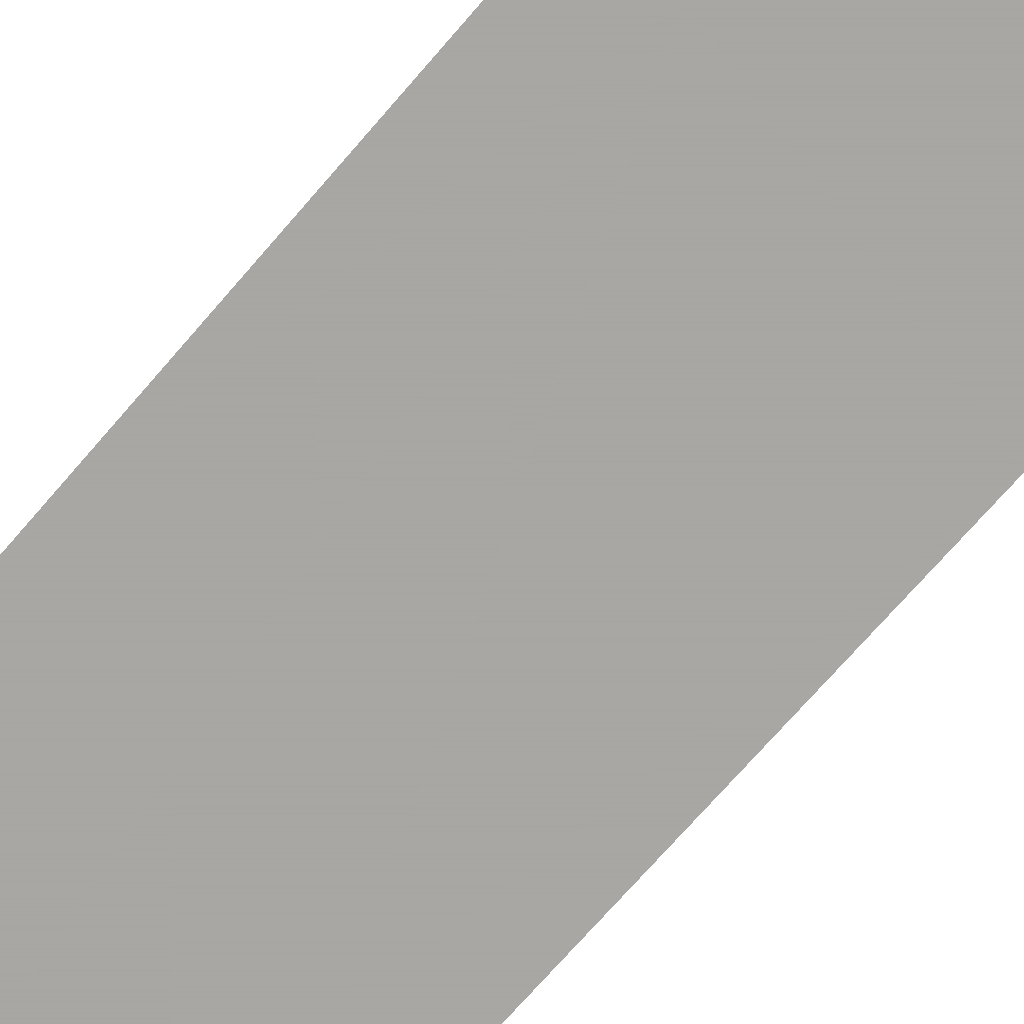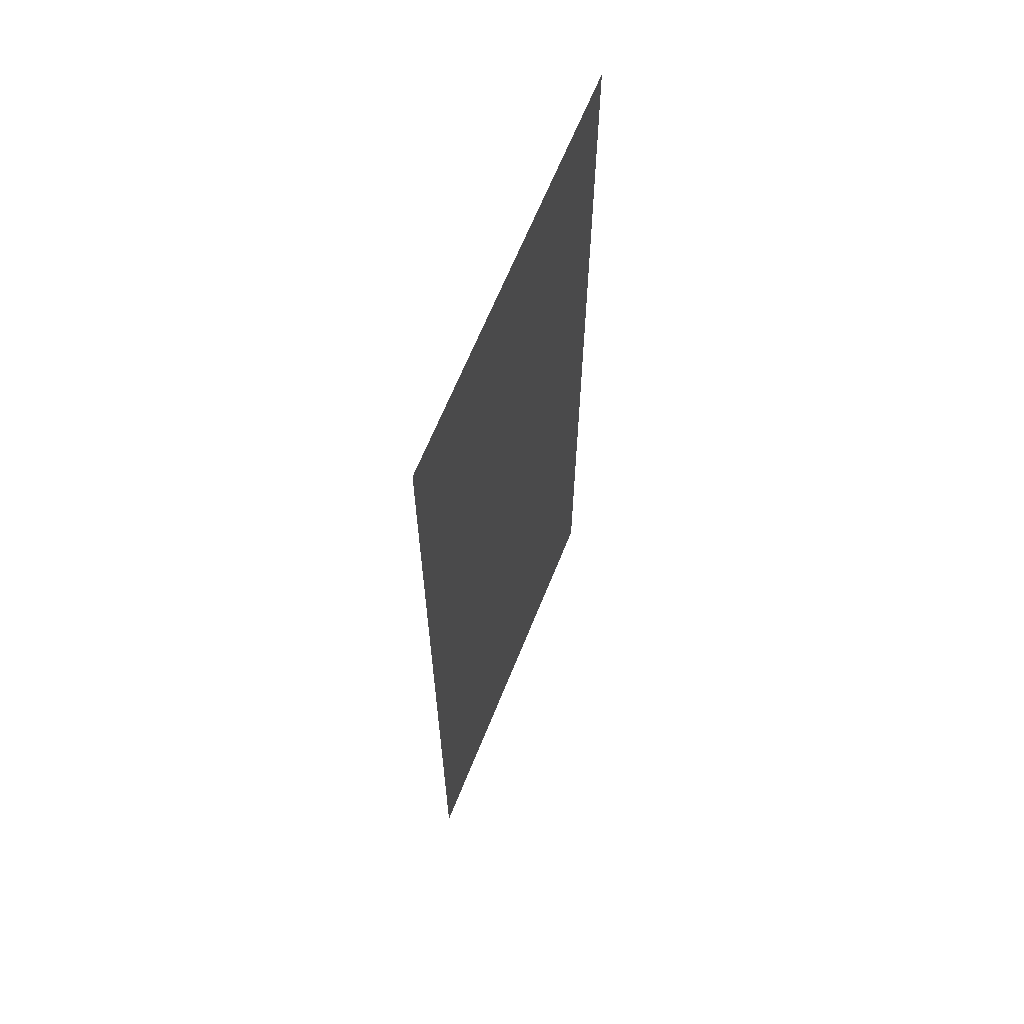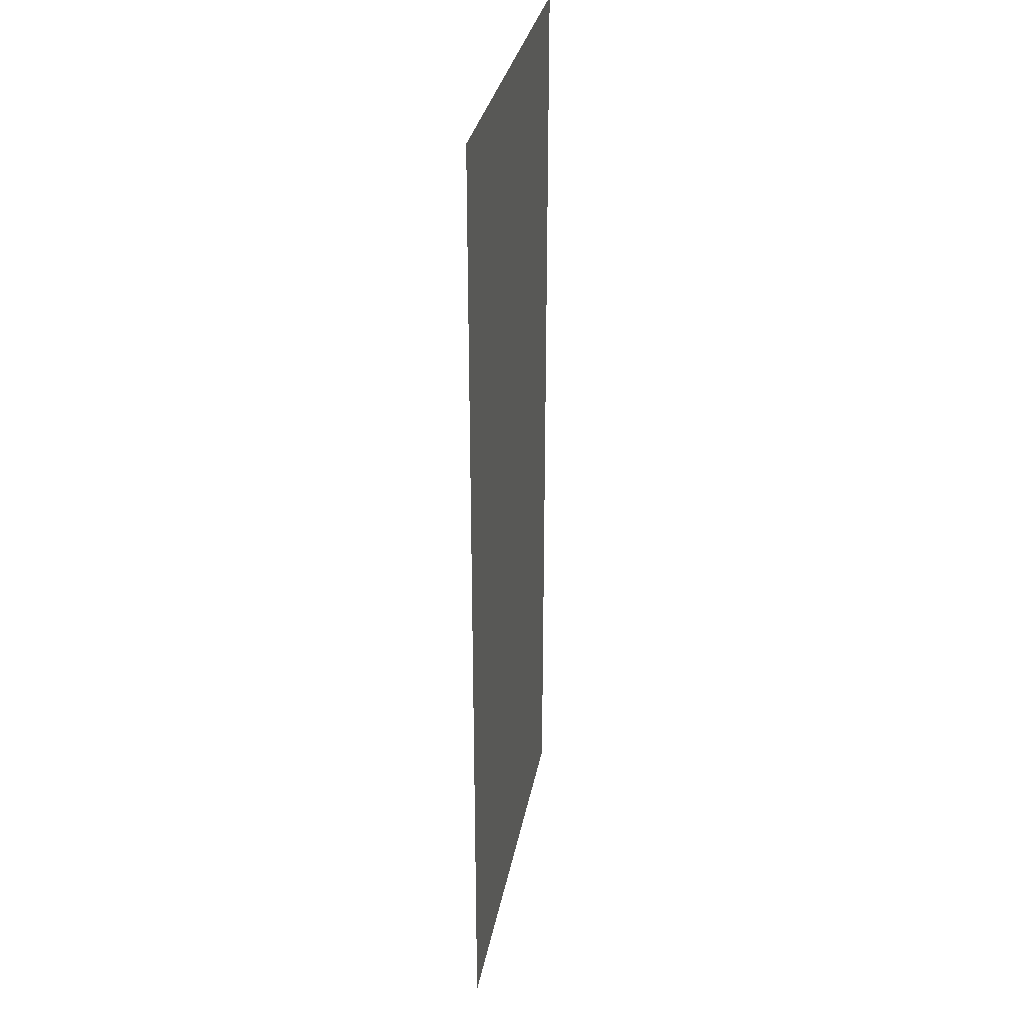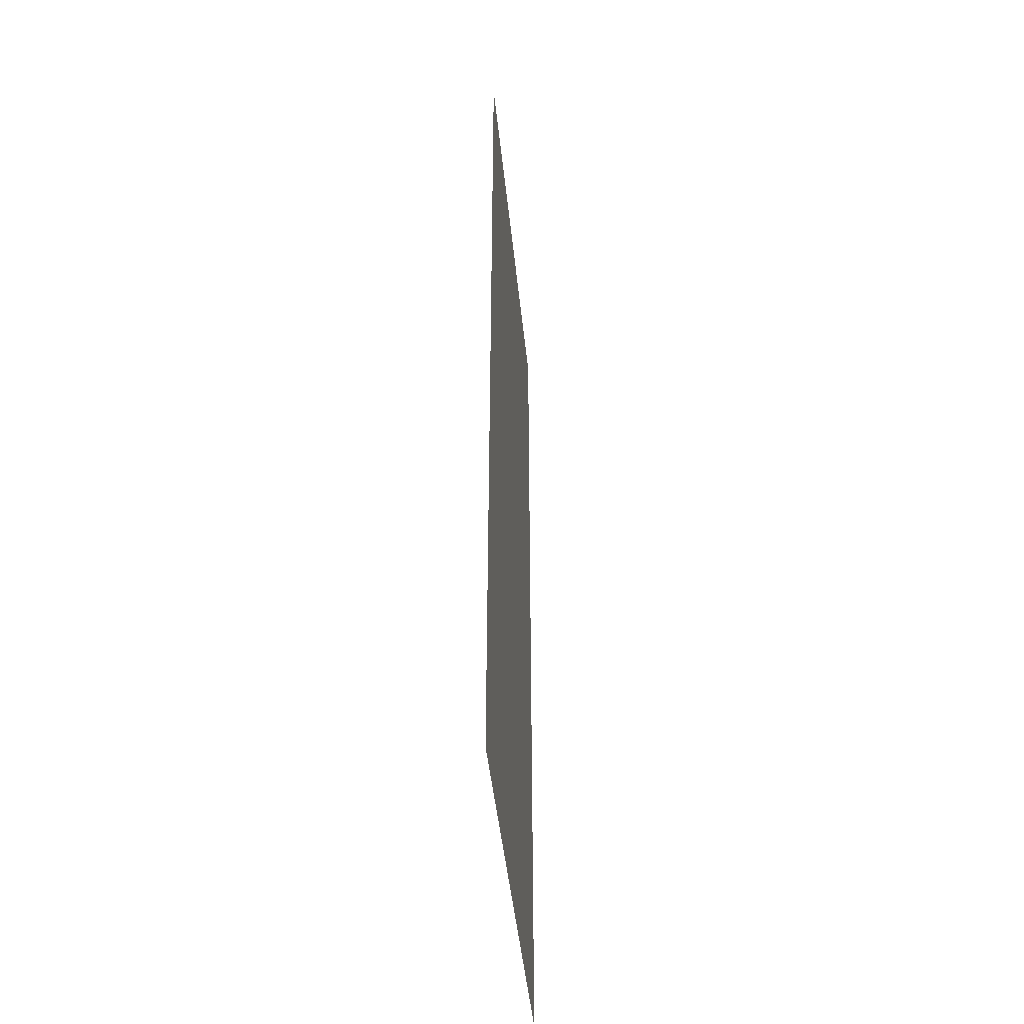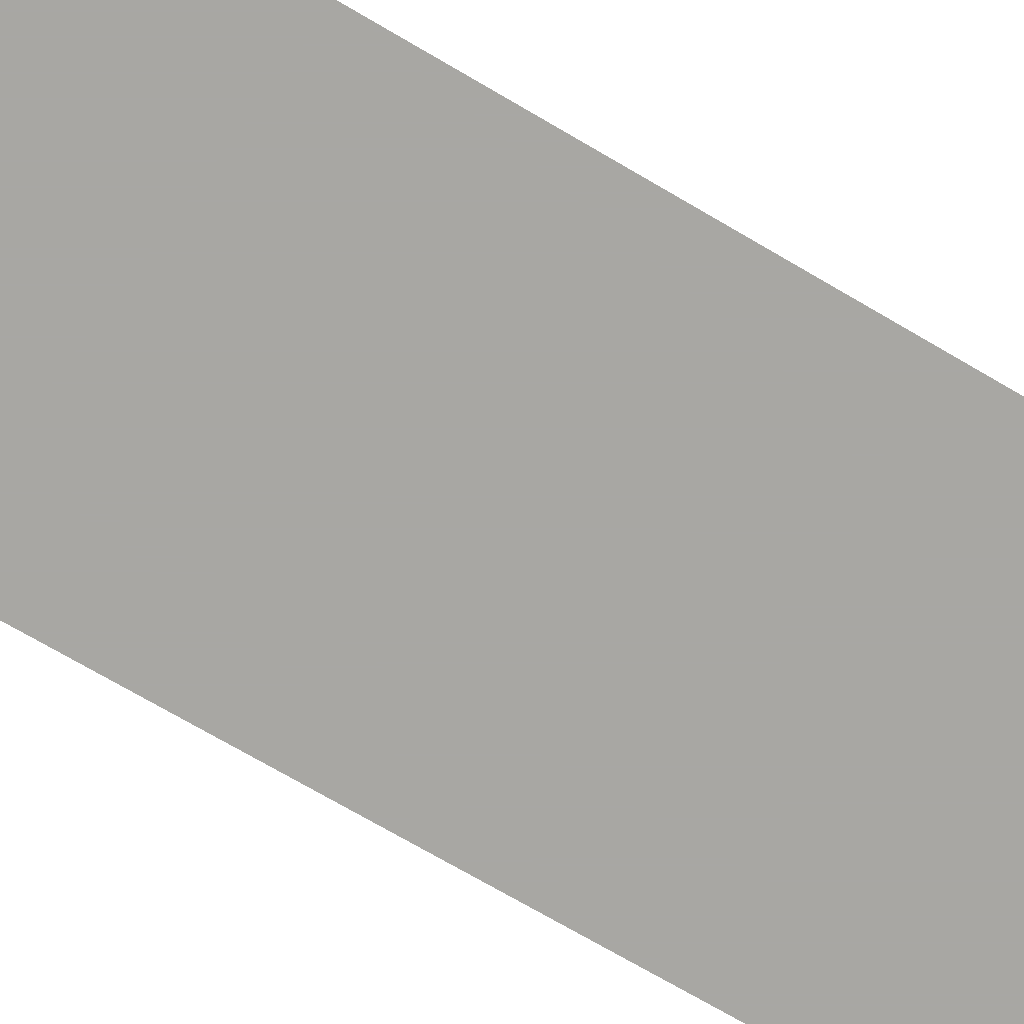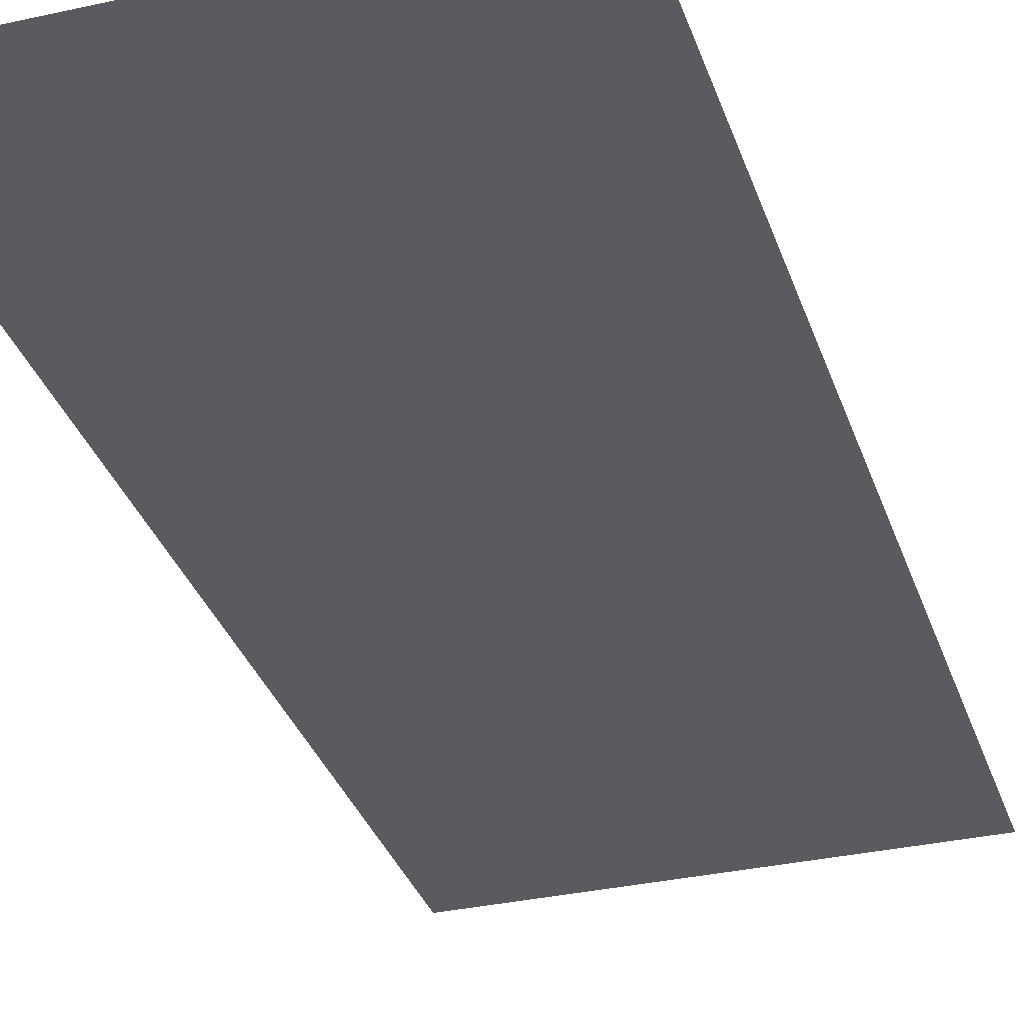
<metadata>
{"format":"obj","ext":"obj","renderer":"f3d","projection":"perspective","resolution":1024,"background":"white","views":[{"elev":-74.4,"azim":138.8,"up":"+Z"},{"elev":65.2,"azim":111.9,"up":"+Y"},{"elev":31.6,"azim":100.5,"up":"+Y"},{"elev":-46.0,"azim":95.8,"up":"+Y"},{"elev":-74.5,"azim":-120.1,"up":"+Z"},{"elev":-32.9,"azim":-162.8,"up":"+Z"}]}
</metadata>
<code>
g FadeQuad
v 320 -743.1 1.529e-05
v -320 -743.1 -1.529e-05
v 320 743.1 1.529e-05
v -320 743.1 -1.529e-05
g FadeQuad_0
f 3 2 1
f 4 2 3

</code>
